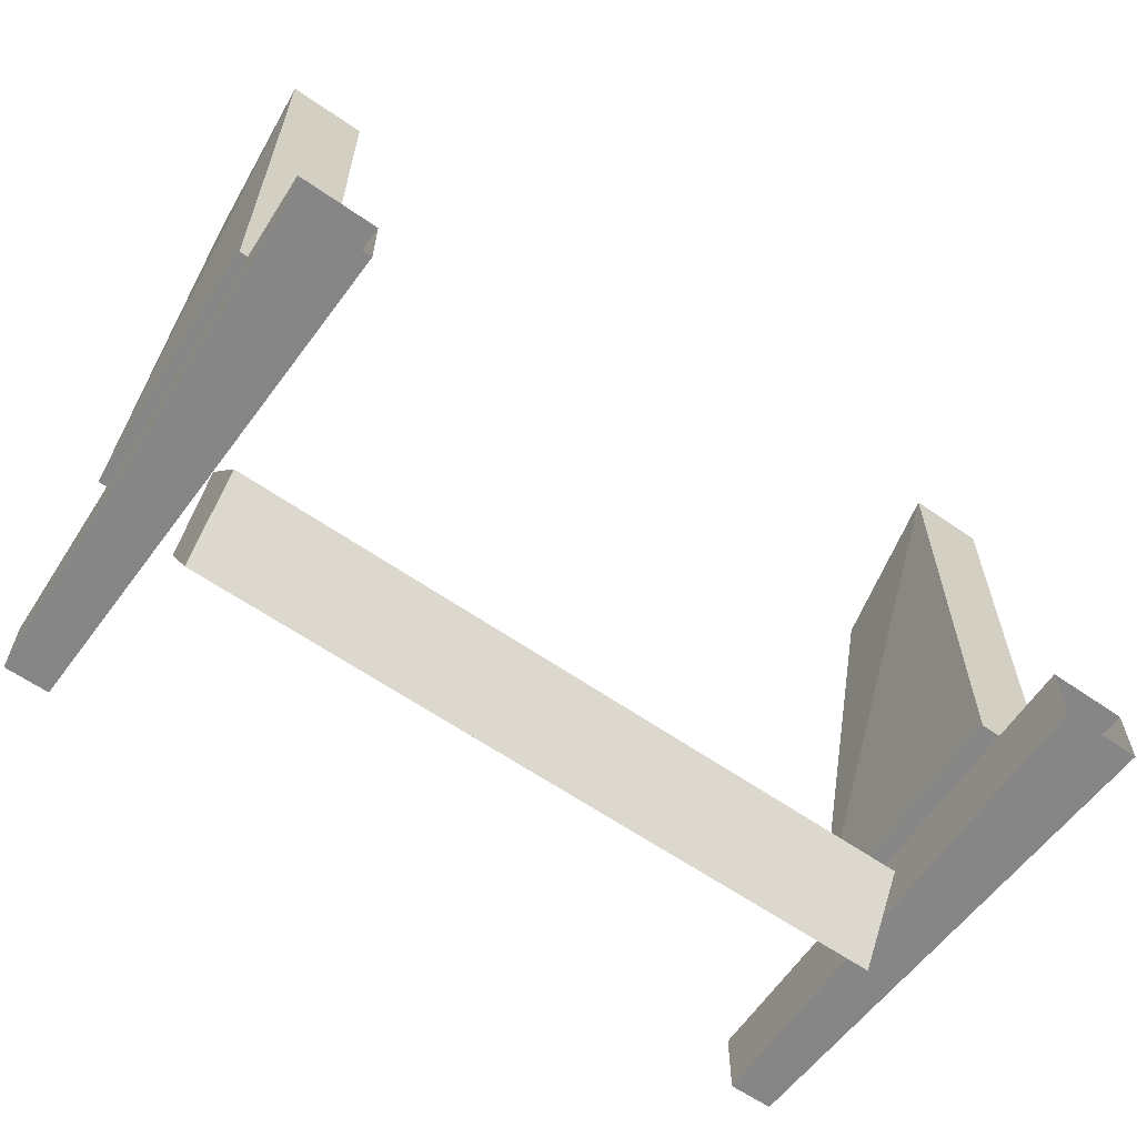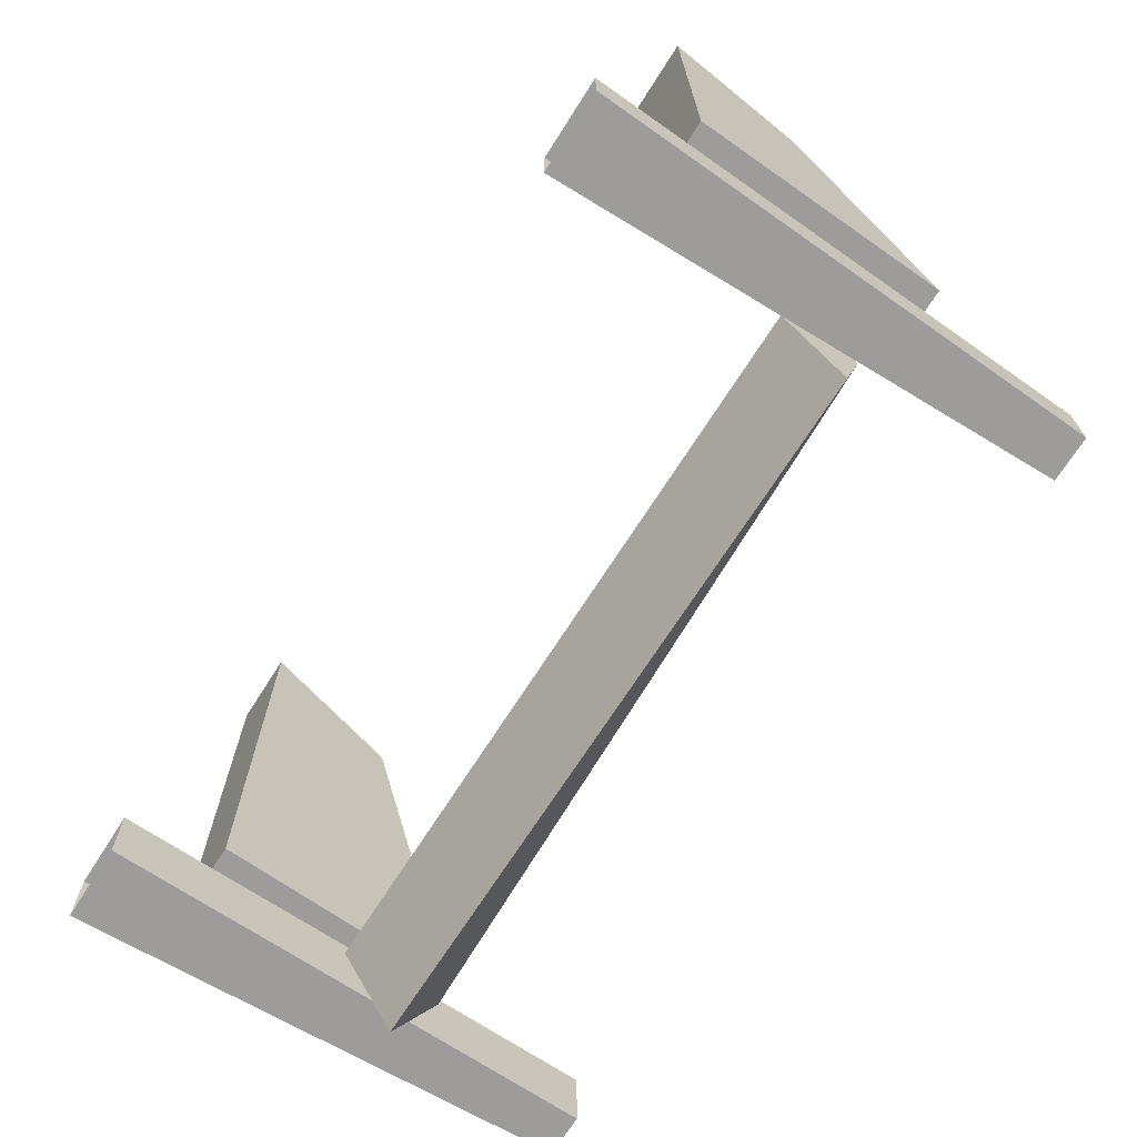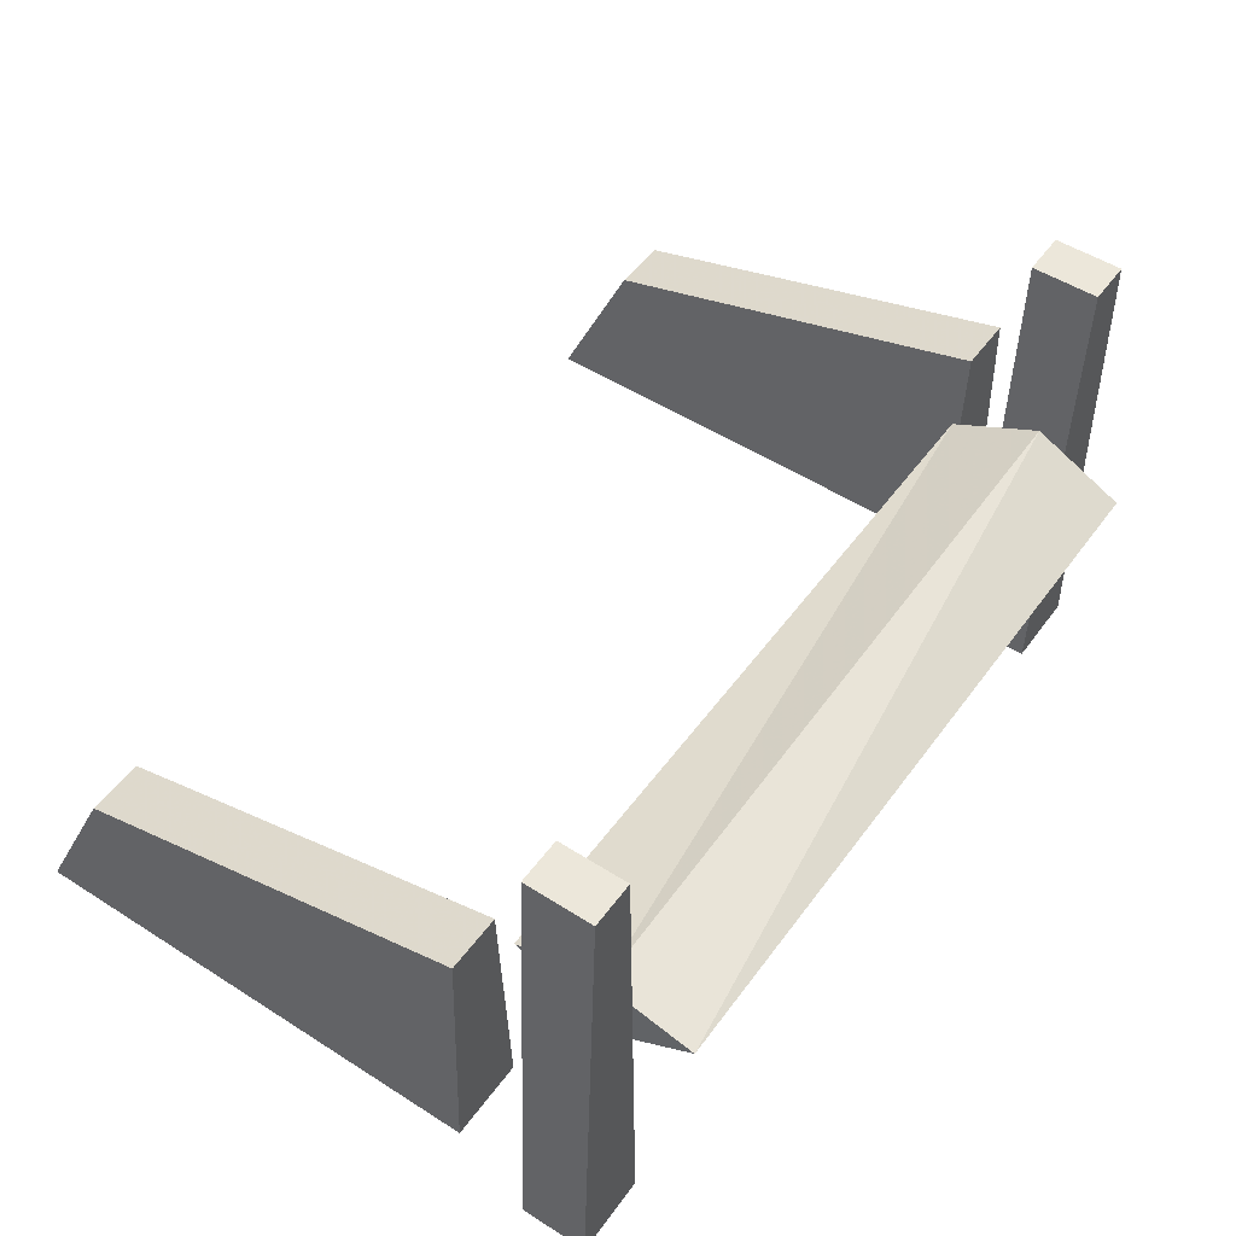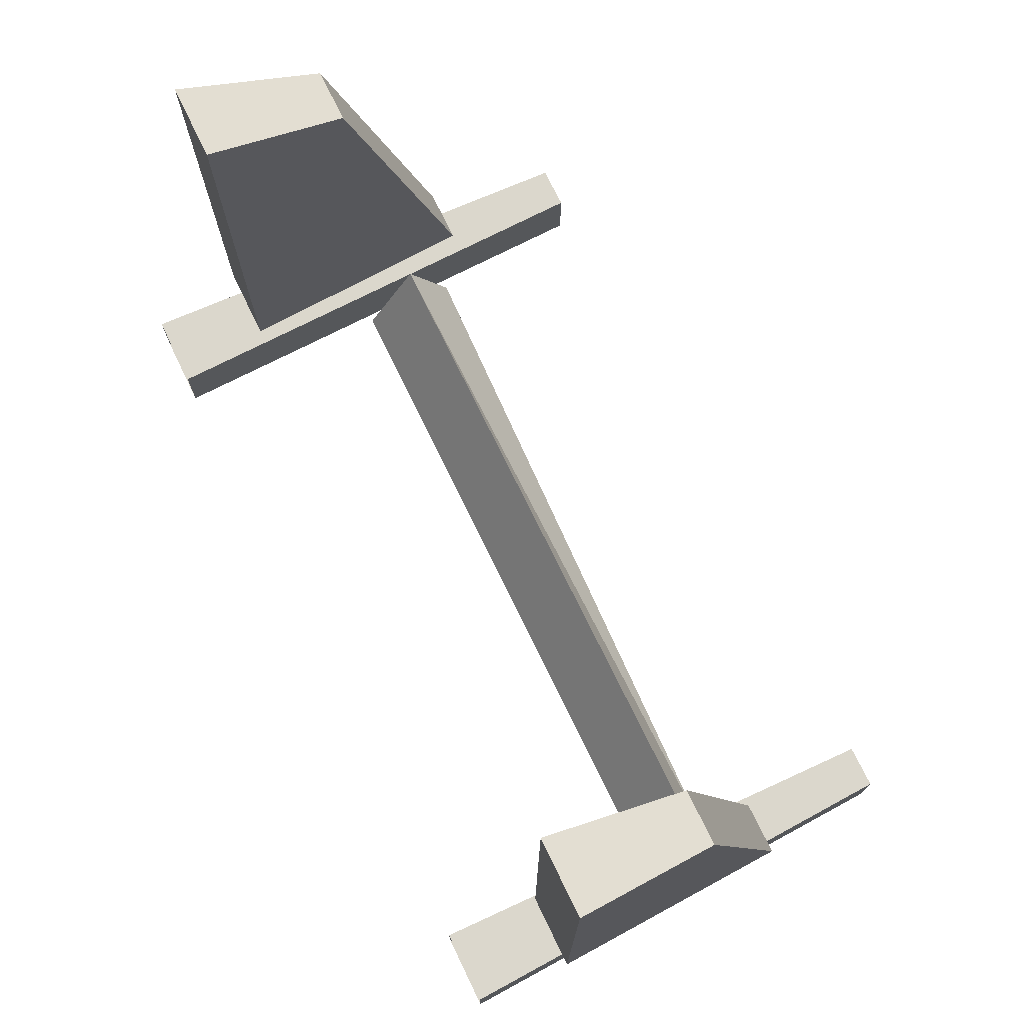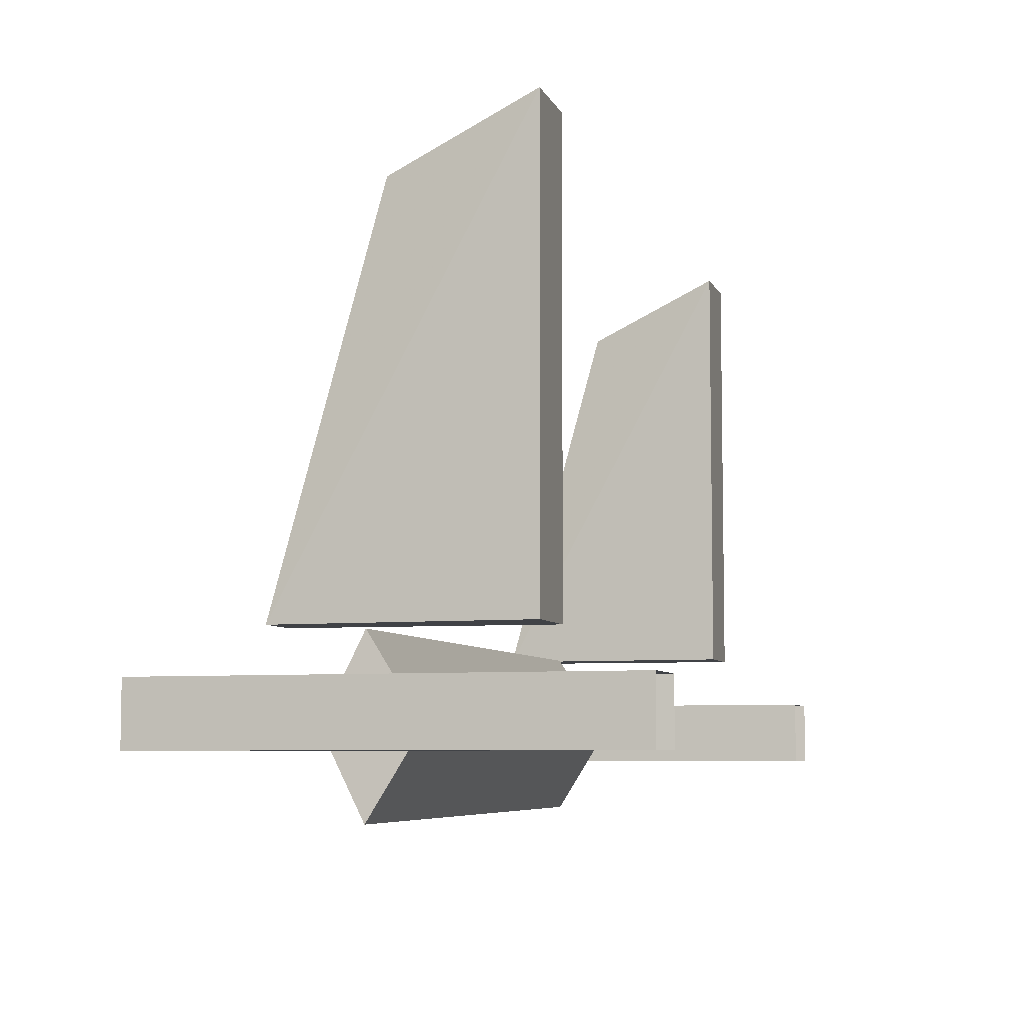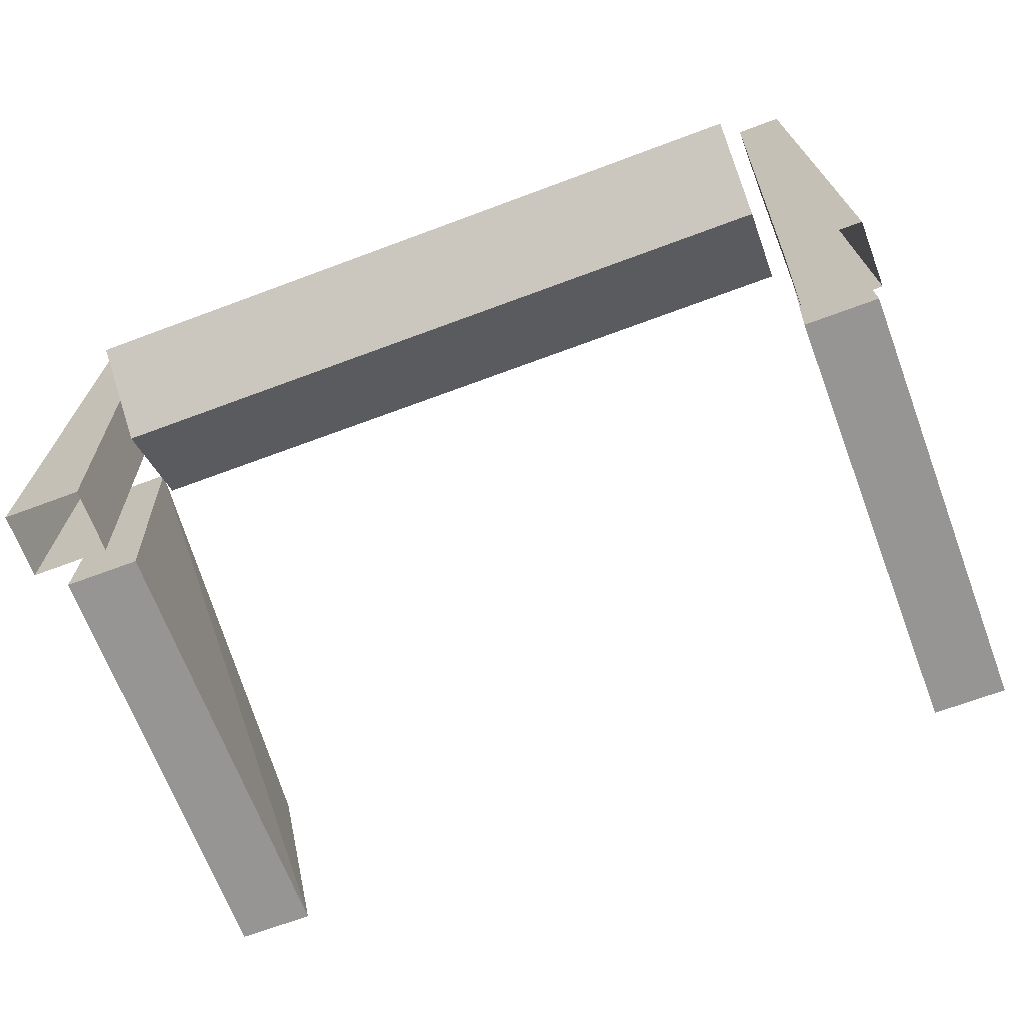
<metadata>
{"format":"obj","ext":"obj","renderer":"f3d","projection":"perspective","resolution":1024,"background":"white","views":[{"elev":-62.0,"azim":-35.2,"up":"+Z"},{"elev":-70.1,"azim":57.5,"up":"+Z"},{"elev":51.0,"azim":124.9,"up":"+Y"},{"elev":73.4,"azim":64.1,"up":"+Z"},{"elev":-6.4,"azim":-74.3,"up":"+Z"},{"elev":-67.6,"azim":-159.4,"up":"+Y"}]}
</metadata>
<code>
v 0.2578 0 0.0625
v 0.3125 0 0.0625
v 0.3047 0.1797 0.0625
v 0.2656 0.1797 0.0625
v 0.2578 0 0.3906
v 0.3125 0 0.3906
v 0.3047 0.1016 0.3438
v 0.2656 0.1016 0.3438
v -0.3125 0 0.0625
v -0.2578 0 0.0625
v -0.2656 0.1797 0.0625
v -0.3047 0.1797 0.0625
v -0.3125 0 0.3906
v -0.2578 0 0.3906
v -0.2656 0.1016 0.3438
v -0.3047 0.1016 0.3438
v 0.2891 0.2812 -0.02344
v 0.2578 0.2812 -0.02344
v 0.25 -0.07031 -0.02344
v 0.3047 -0.07031 -0.02344
v 0.2891 0.2812 0.02344
v 0.2578 0.2812 0.02344
v 0.25 -0.07031 0.02344
v 0.3047 -0.07031 0.02344
v 0.25 0.1484 0
v 0.25 0.1328 0.0625
v -0.25 0.1328 0.0625
v -0.25 0.1641 0
v 0.25 0.1328 -0.0625
v 0.25 0.09375 0
v -0.25 0.09375 0
v -0.25 0.1328 -0.0625
v -0.2969 0.2812 0.03125
v -0.2656 0.2812 0.03125
v -0.2578 -0.07031 0.03125
v -0.3125 -0.07031 0.03125
v -0.2969 0.2812 -0.01562
v -0.2656 0.2812 -0.01562
v -0.2578 -0.07031 -0.01562
v -0.3125 -0.07031 -0.01562
f 1 2 3
f 1 3 4
f 1 4 5
f 1 5 2
f 2 5 6
f 2 6 7
f 2 7 3
f 3 7 4
f 4 7 8
f 4 8 5
f 5 8 6
f 6 8 7
f 9 10 11
f 9 11 12
f 9 12 13
f 9 13 10
f 10 13 14
f 10 14 15
f 10 15 11
f 11 15 12
f 12 15 16
f 12 16 13
f 13 16 14
f 14 16 15
f 17 18 19
f 17 19 20
f 17 20 21
f 17 21 18
f 18 21 22
f 18 22 23
f 18 23 19
f 22 21 24
f 22 24 23
f 21 20 24
f 25 26 27
f 25 27 28
f 25 28 29
f 25 29 26
f 26 29 30
f 26 30 31
f 26 31 27
f 27 31 28
f 28 31 32
f 28 32 29
f 29 32 30
f 30 32 31
f 33 34 35
f 33 35 36
f 33 36 37
f 33 37 34
f 34 37 38
f 34 38 39
f 34 39 35
f 38 37 40
f 38 40 39
f 37 36 40

</code>
